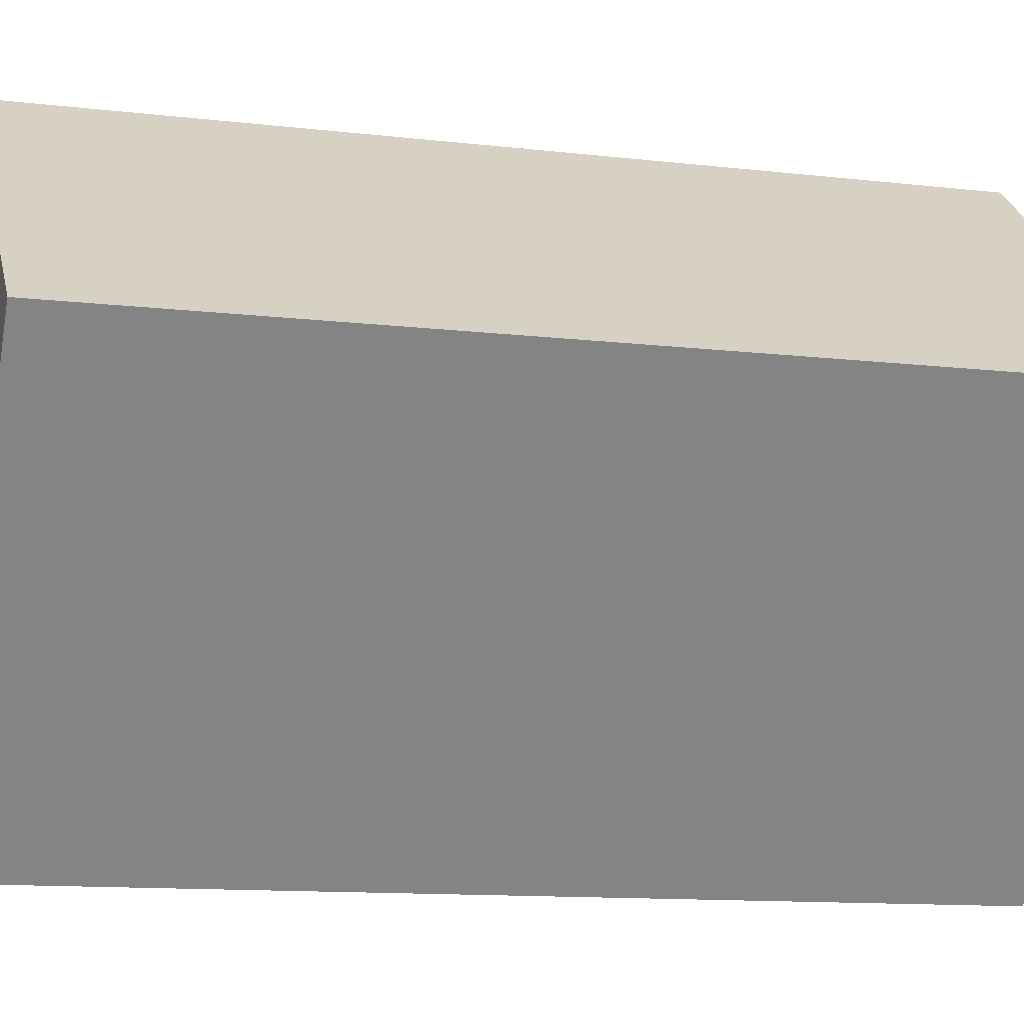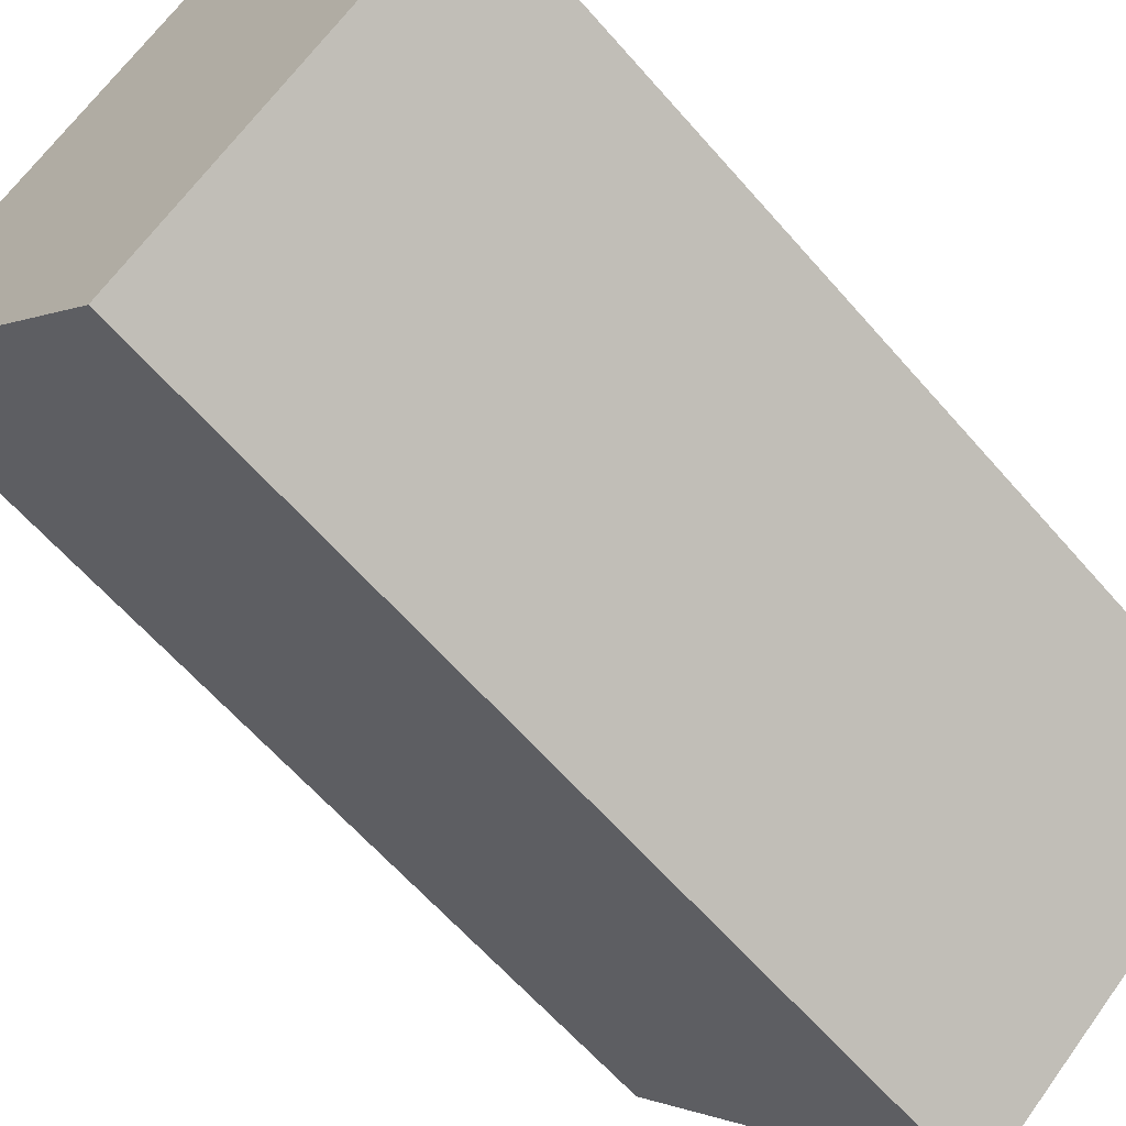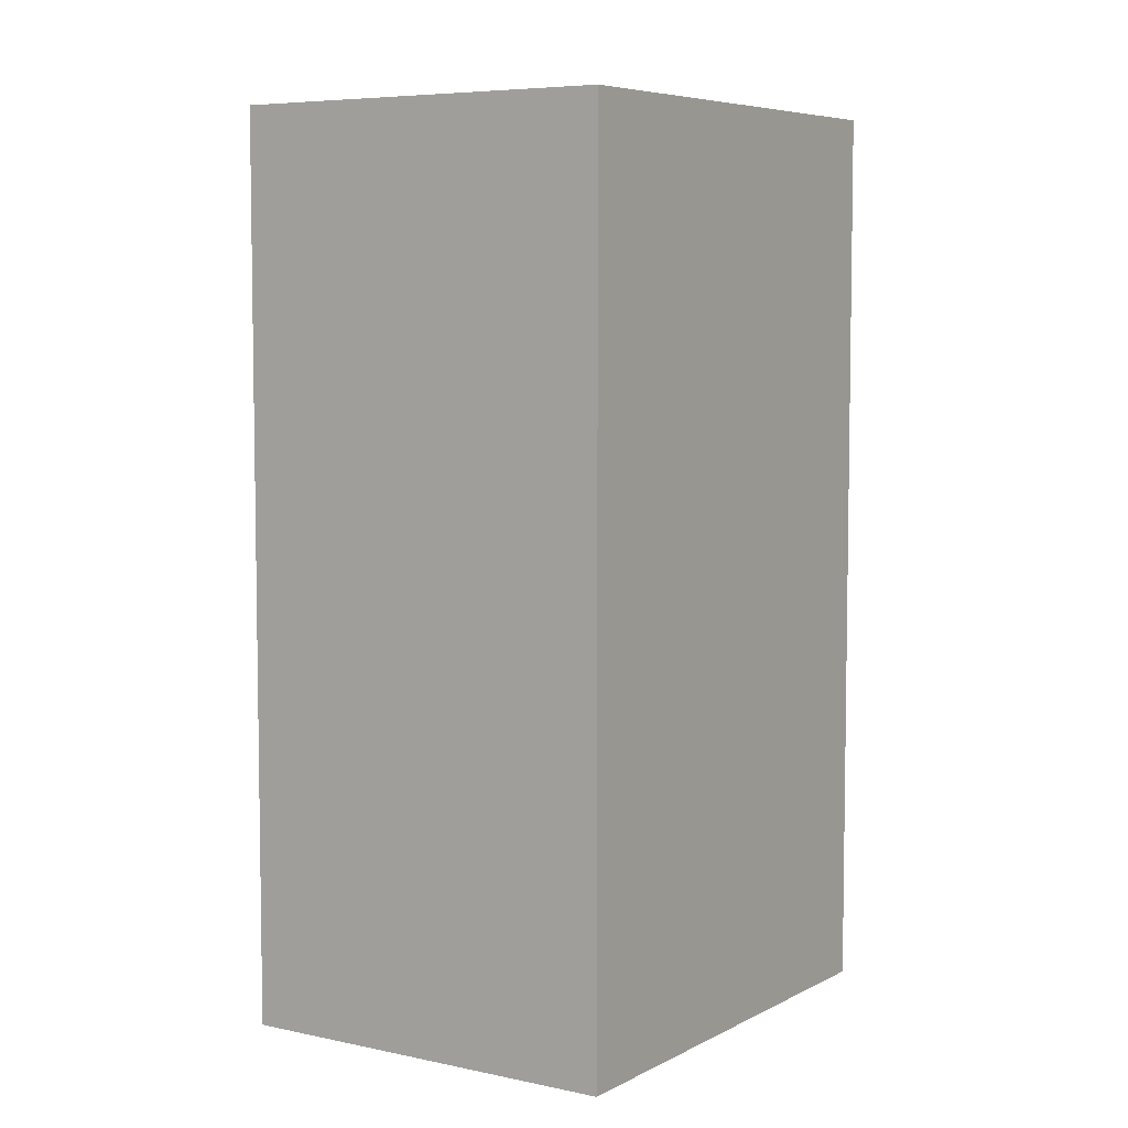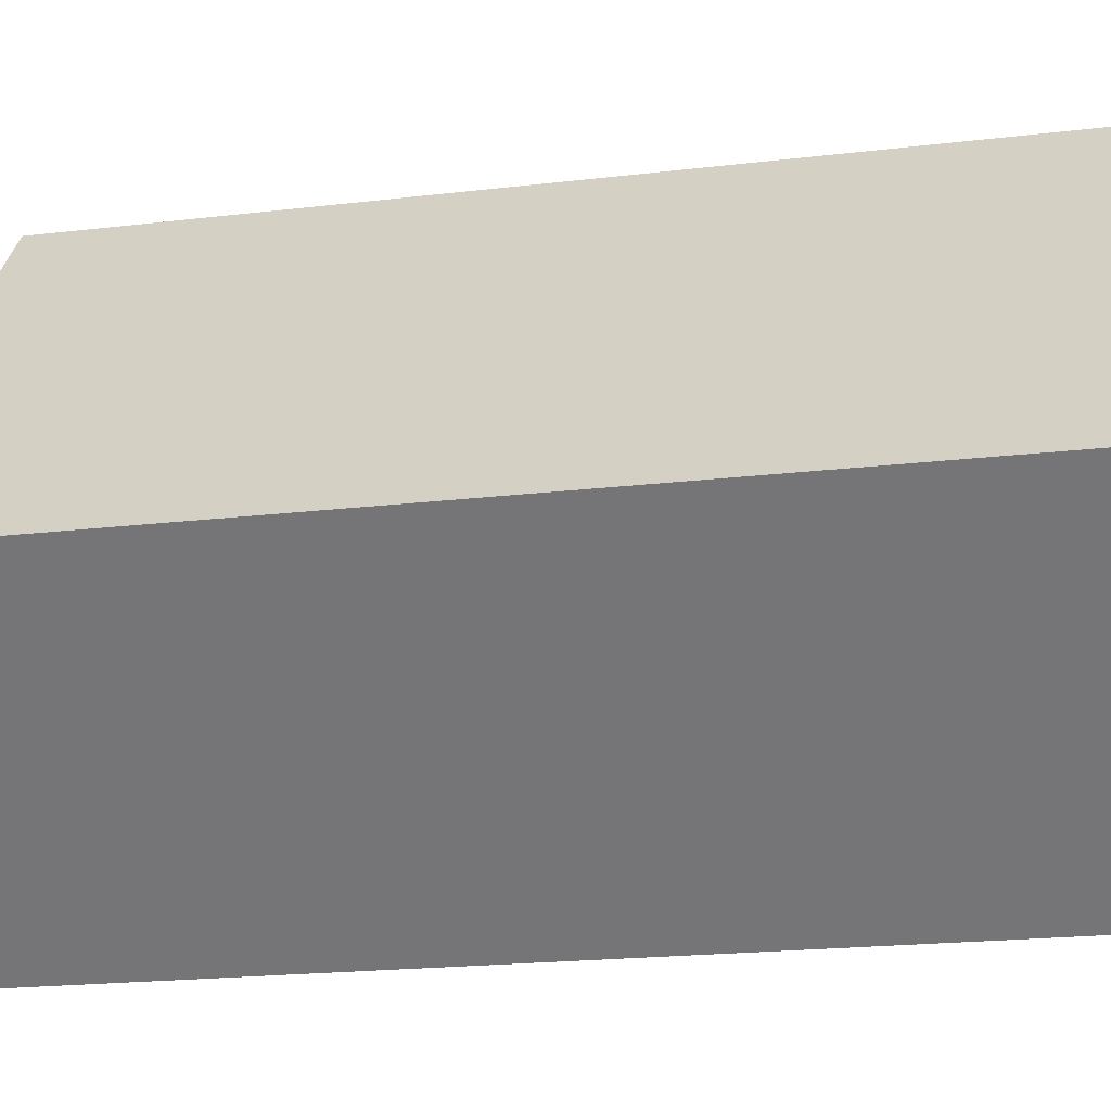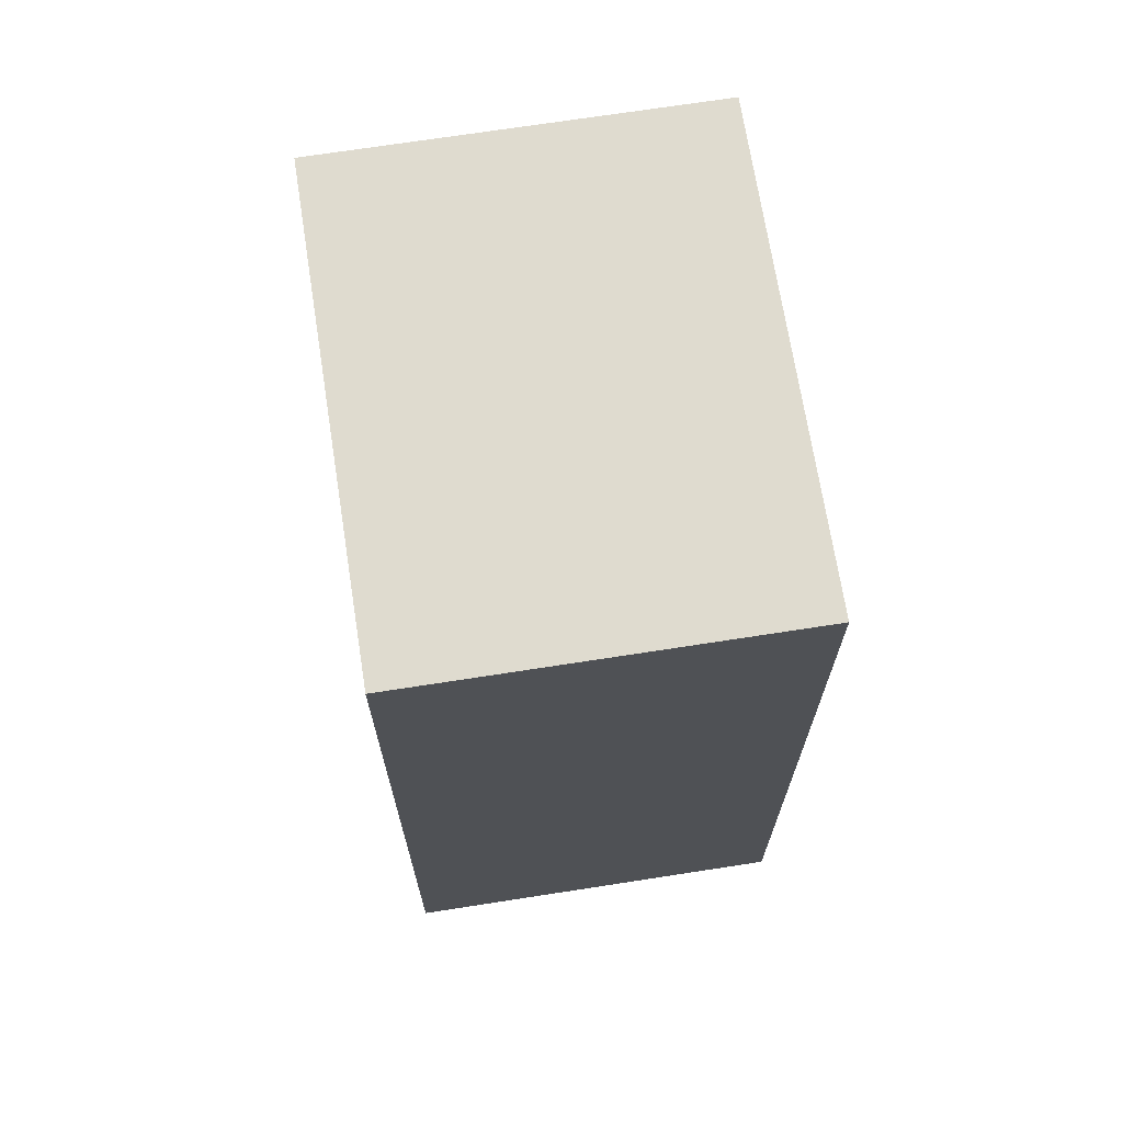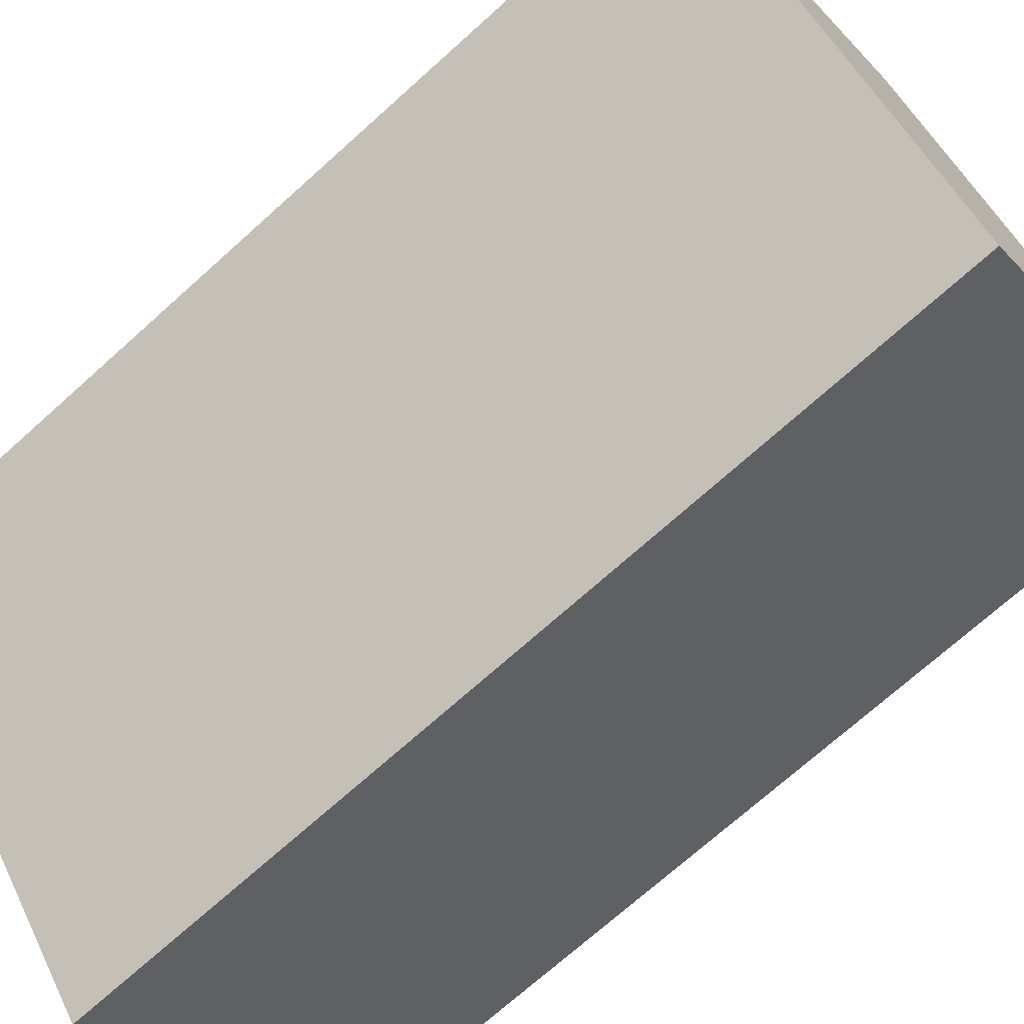
<metadata>
{"format":"obj","ext":"obj","renderer":"f3d","projection":"perspective","resolution":1024,"background":"white","views":[{"elev":-11.6,"azim":74.0,"up":"+Z"},{"elev":-62.5,"azim":-139.1,"up":"+Z"},{"elev":6.2,"azim":72.7,"up":"+Y"},{"elev":-19.4,"azim":-77.2,"up":"+Z"},{"elev":70.5,"azim":30.3,"up":"+Y"},{"elev":-71.6,"azim":132.0,"up":"+Z"}]}
</metadata>
<code>
v  1.07 3.112 1.316
v  1.052 3.112 -0.856
v  0 3.112 1.906e-16
v  2.129 3.112 0.455
v  0 0 0
v  1.07 -8.058e-17 1.316
v  2.129 -2.786e-17 0.455
v  1.052 5.241e-17 -0.856
g defaultobject
f 1 2 3
f 2 1 4
f 5 1 3
f 1 5 6
f 6 4 1
f 4 6 7
f 7 2 4
f 2 7 8
f 8 3 2
f 3 8 5
f 5 7 6
f 7 5 8

</code>
